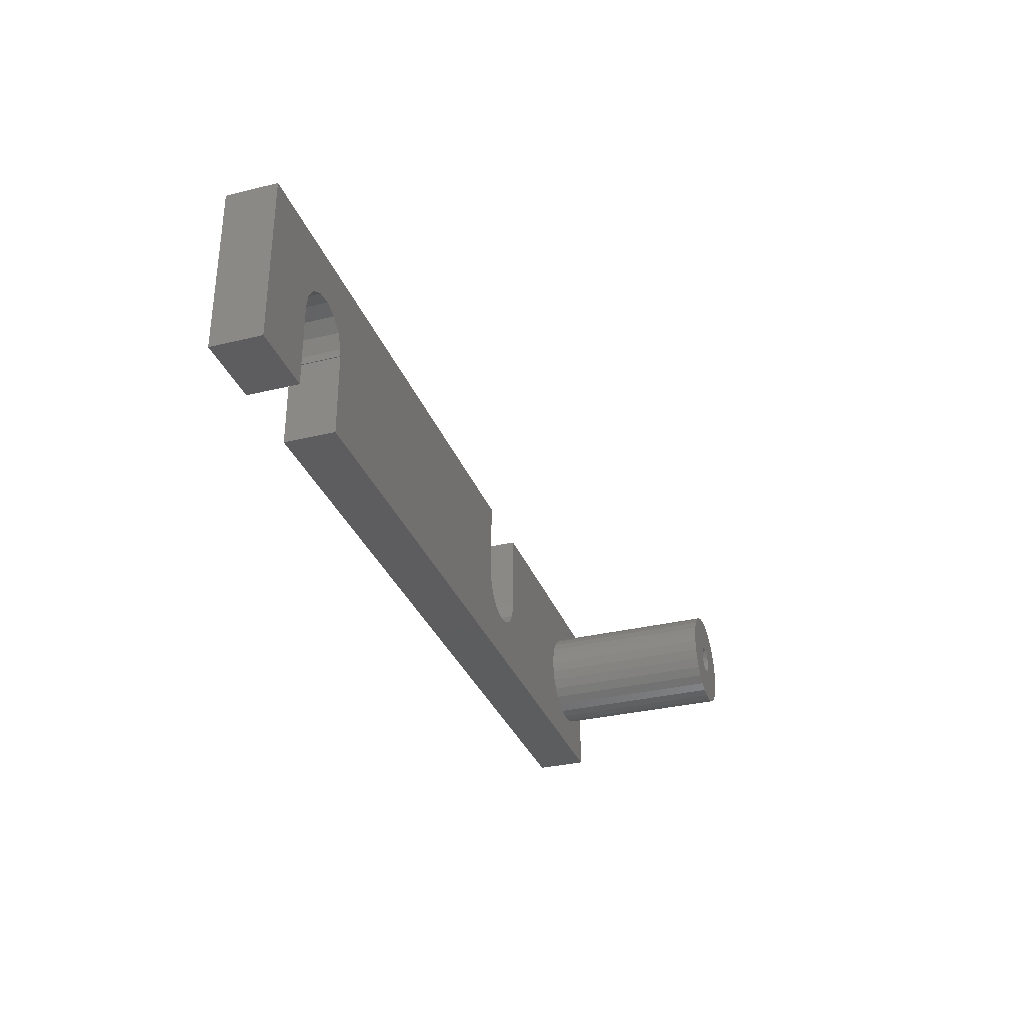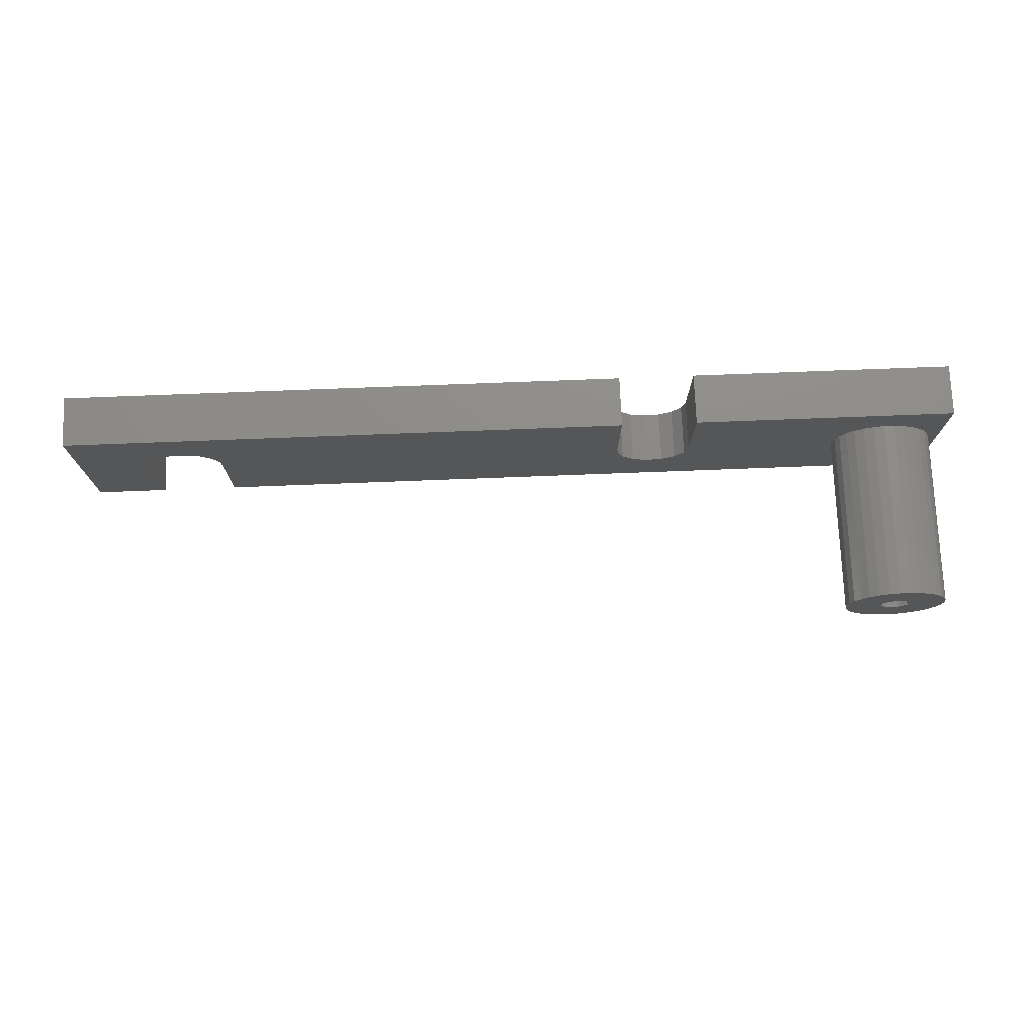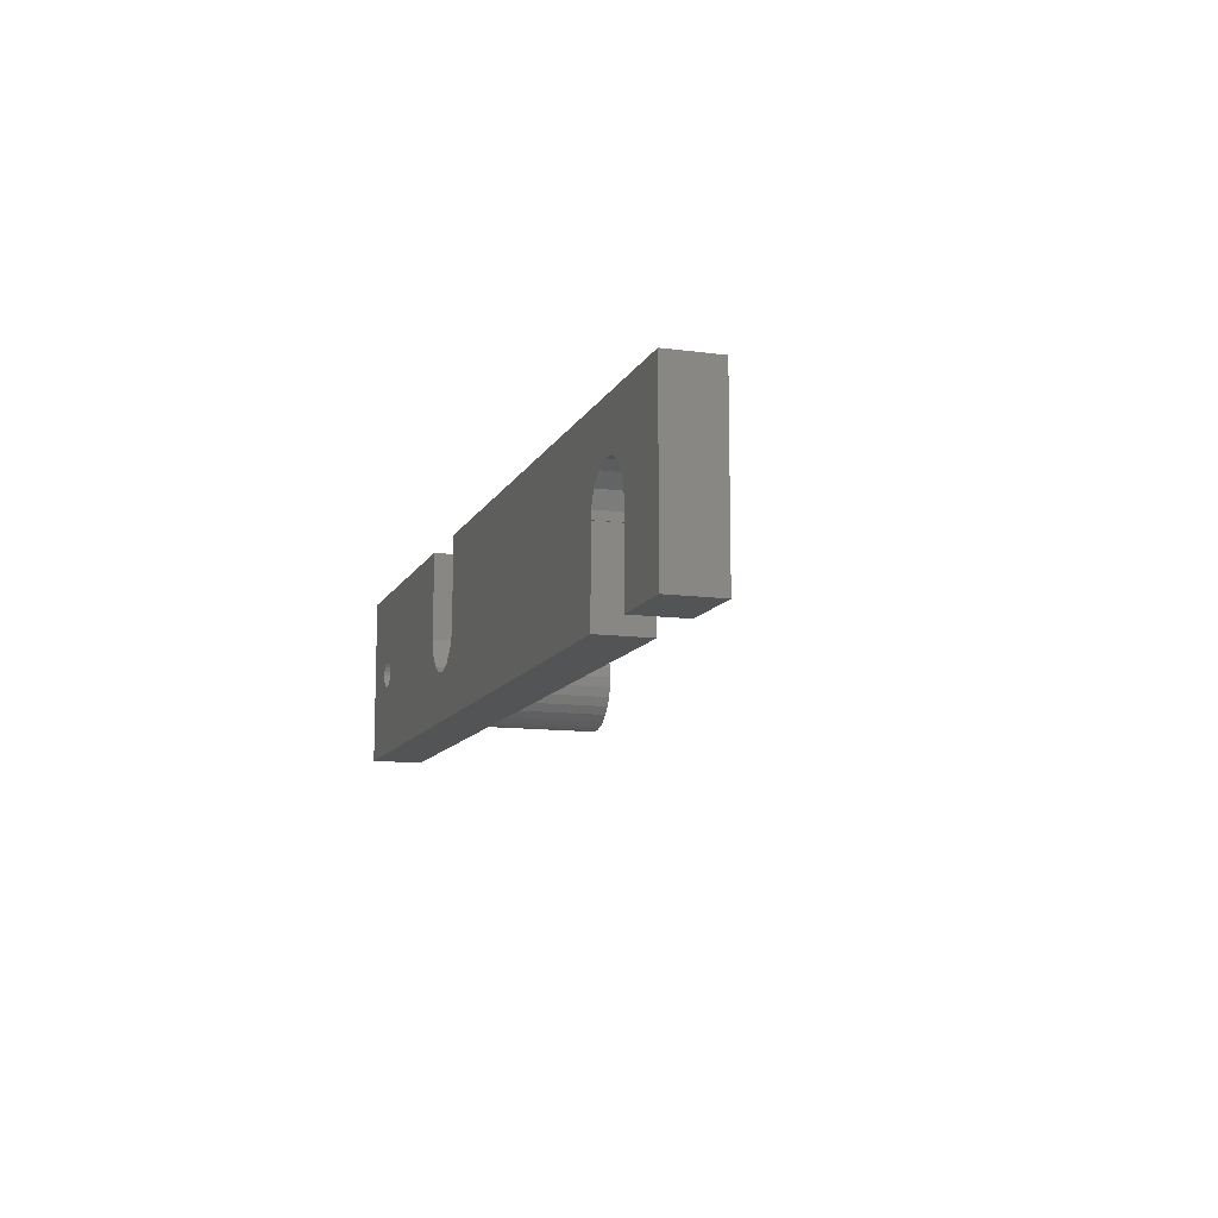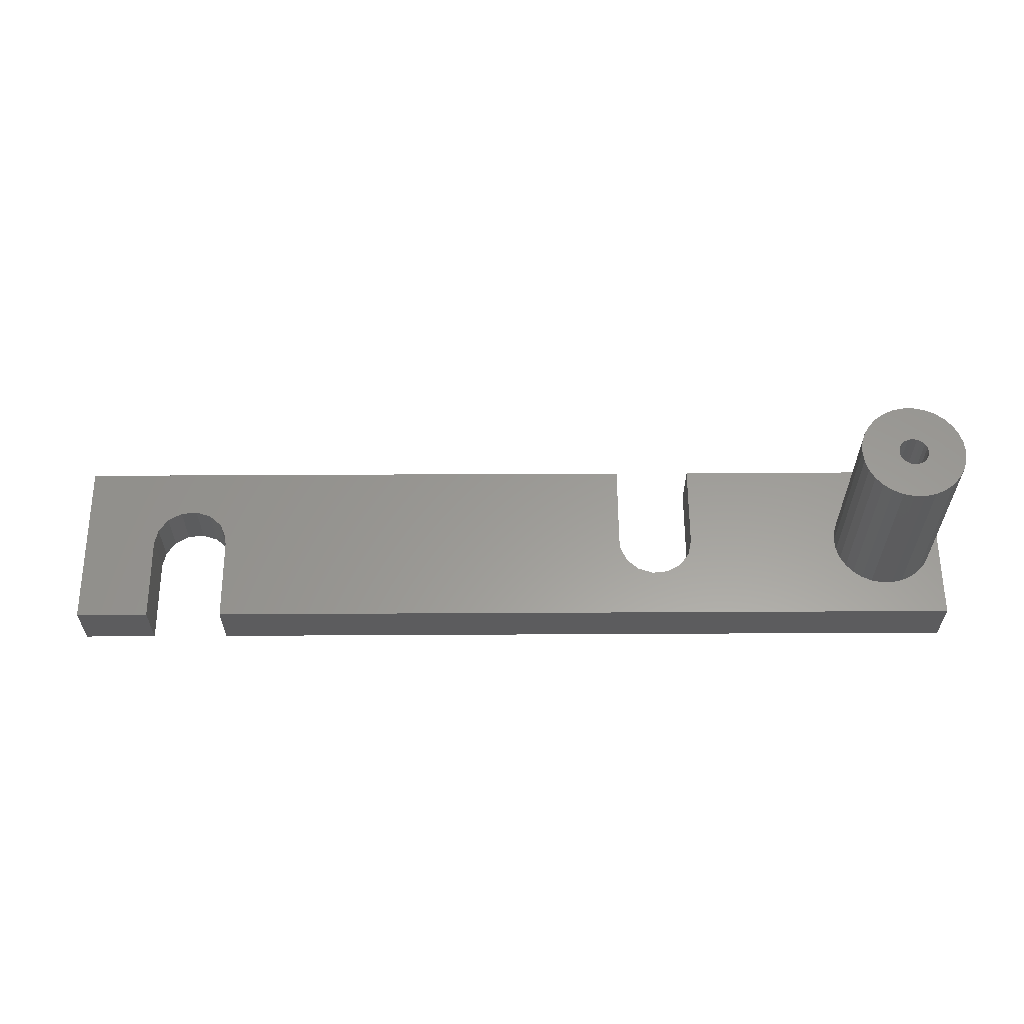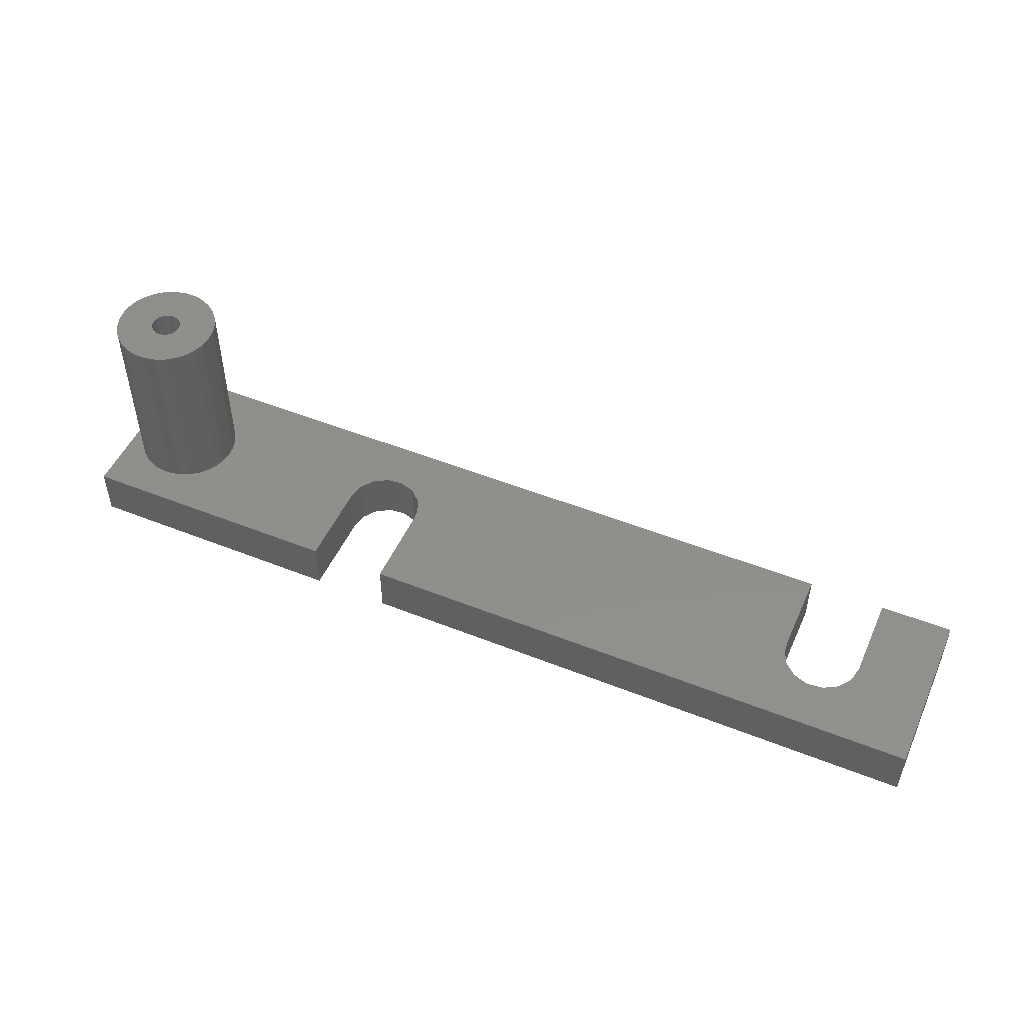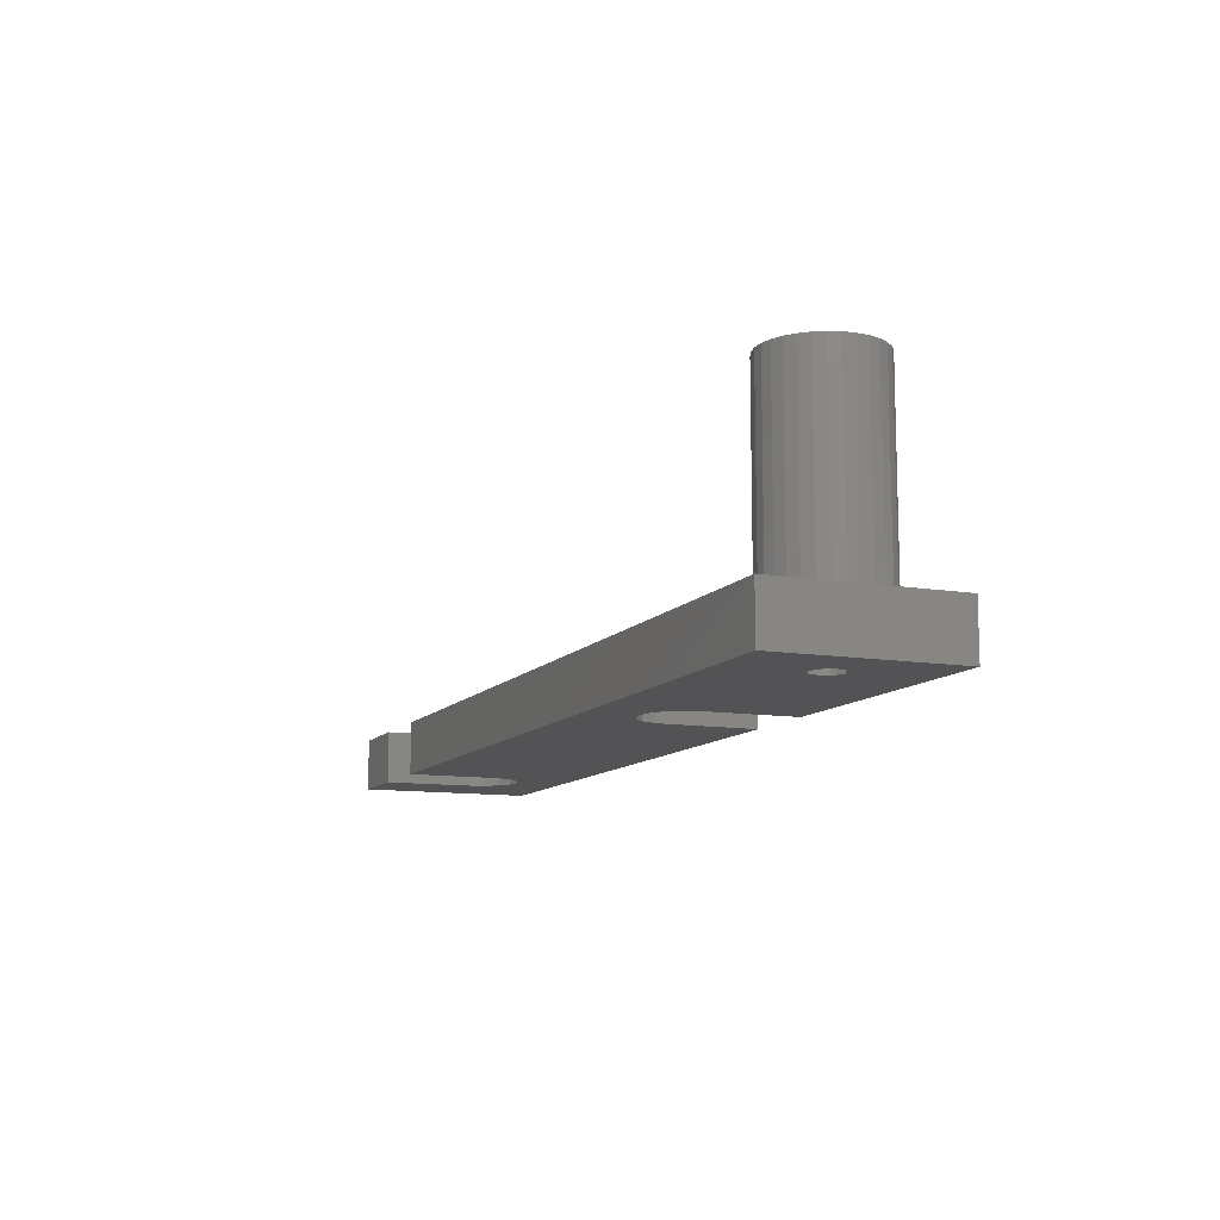
<metadata>
{"format":"stl","ext":"stl","renderer":"f3d","projection":"perspective","resolution":1024,"background":"white","views":[{"elev":-32.3,"azim":-71.2,"up":"+Y"},{"elev":74.5,"azim":-2.2,"up":"+Y"},{"elev":-11.5,"azim":-108.2,"up":"+Y"},{"elev":59.9,"azim":-0.3,"up":"+Z"},{"elev":49.9,"azim":-156.3,"up":"+Z"},{"elev":-11.0,"azim":67.6,"up":"+Z"}]}
</metadata>
<code>
# stl→obj: 156 verts, 312 faces
v -13 -10 -3
v -13 -10 3
v -13 10 -3
v -13 10 3
v -4.5 -10 -3
v -4.5 -10 3
v 2.25 3.897 -3
v 54.01 10 -3
v 61.52 -3.344 -3
v 94 10 -3
v 59.9 -4.28 -3
v 62.62 -1.83 -3
v 63.01 0 -3
v 63.01 10 -3
v 88.38 -0.9992 -3
v 94 -10 -3
v 58.04 -4.475 -3
v 4.5 -10 -3
v 4.402 0.9356 -3
v 4.5 -0 -3
v 4.402 -0 -3
v 86.47 -1.617 -3
v 86 -1.375 -3
v -1.391 4.28 -3
v 0.4704 4.475 -3
v -3.011 3.344 -3
v 3.641 2.645 -3
v -4.111 1.83 -3
v -4.5 0 -3
v 85.3 0 -3
v 85.38 -0.5253 -3
v 85.62 -0.9992 -3
v 87 -1.7 -3
v 86.47 1.617 -3
v 87 1.7 -3
v 88.7 0 -3
v 88.62 -0.5253 -3
v 88.38 0.9992 -3
v 88.62 0.5253 -3
v 87.53 -1.617 -3
v 88 -1.375 -3
v 88 1.375 -3
v 87.53 1.617 -3
v 86 1.375 -3
v 85.62 0.9992 -3
v 85.38 0.5253 -3
v 54.01 0 -3
v 54.1 0 -3
v 54.1 -0.9356 -3
v 54.87 -2.645 -3
v 56.26 -3.897 -3
v 54.01 10 3
v -4.111 1.83 3
v -4.5 0 3
v -3.011 3.344 3
v -1.391 4.28 3
v 0.4704 4.475 3
v 2.25 3.897 3
v 54.87 -2.645 3
v 54.1 -0.9356 3
v 94 -10 3
v 3.641 2.645 3
v 4.402 0.9356 3
v 4.5 -0 3
v 4.402 -0 3
v 4.5 -10 3
v 56.26 -3.897 3
v 85.15 -5.706 3
v 63.01 0 3
v 62.62 -1.83 3
v 61.52 -3.344 3
v 54.1 0 3
v 54.01 0 3
v 58.04 -4.475 3
v 59.9 -4.28 3
v 81.52 -2.44 3
v 81.13 -1.247 3
v 63.01 10 3
v 84 -5.196 3
v 81 0 3
v 81.13 1.247 3
v 88.85 5.706 3
v 90 5.196 3
v 94 10 3
v 81.52 2.44 3
v 82.15 3.527 3
v 82.99 4.459 3
v 84 5.196 3
v 85.15 5.706 3
v 87.63 5.967 3
v 93 0 3
v 92.87 -1.247 3
v 88.85 -5.706 3
v 87.63 -5.967 3
v 91.01 4.459 3
v 91.85 3.527 3
v 92.48 -2.44 3
v 92.48 2.44 3
v 91.85 -3.527 3
v 92.87 1.247 3
v 91.01 -4.459 3
v 90 -5.196 3
v 86.37 5.967 3
v 86.37 -5.967 3
v 82.99 -4.459 3
v 82.15 -3.527 3
v 85.38 0.5253 24
v 85.3 0 24
v 85.38 -0.5253 24
v 85.62 0.9992 24
v 86 1.375 24
v 86.47 1.617 24
v 87 1.7 24
v 87.53 1.617 24
v 88 1.375 24
v 88.38 0.9992 24
v 88.62 0.5253 24
v 88.7 0 24
v 88.62 -0.5253 24
v 88.38 -0.9992 24
v 88 -1.375 24
v 87.53 -1.617 24
v 87 -1.7 24
v 86.47 -1.617 24
v 86 -1.375 24
v 85.62 -0.9992 24
v 81 0 24
v 81.13 -1.247 24
v 81.52 -2.44 24
v 82.15 -3.527 24
v 82.99 -4.459 24
v 84 -5.196 24
v 85.15 -5.706 24
v 86.37 -5.967 24
v 87.63 -5.967 24
v 88.85 -5.706 24
v 90 -5.196 24
v 91.01 -4.459 24
v 91.85 -3.527 24
v 92.48 -2.44 24
v 92.87 -1.247 24
v 93 0 24
v 92.87 1.247 24
v 92.48 2.44 24
v 91.85 3.527 24
v 91.01 4.459 24
v 90 5.196 24
v 88.85 5.706 24
v 87.63 5.967 24
v 86.37 5.967 24
v 85.15 5.706 24
v 84 5.196 24
v 82.99 4.459 24
v 82.15 3.527 24
v 81.52 2.44 24
v 81.13 1.247 24
f 1 2 3
f 3 2 4
f 2 1 5
f 6 2 5
f 1 3 5
f 7 3 8
f 9 10 11
f 12 10 9
f 13 14 10
f 13 10 12
f 15 10 16
f 11 16 17
f 17 16 18
f 19 20 21
f 22 16 23
f 24 3 25
f 20 19 8
f 26 3 24
f 19 27 8
f 25 3 7
f 27 7 8
f 28 3 26
f 29 3 28
f 5 3 29
f 11 30 31
f 11 31 32
f 11 32 16
f 32 23 16
f 33 16 22
f 34 10 35
f 36 10 37
f 38 10 39
f 33 40 16
f 39 10 36
f 40 41 16
f 37 10 15
f 41 15 16
f 42 10 38
f 43 10 42
f 35 10 43
f 11 10 34
f 11 34 44
f 11 44 45
f 11 45 46
f 11 46 30
f 20 8 47
f 20 47 48
f 20 48 49
f 20 49 50
f 20 50 51
f 20 51 17
f 20 17 18
f 3 4 8
f 8 4 52
f 4 2 6
f 53 4 54
f 54 4 6
f 55 4 53
f 56 4 55
f 57 4 56
f 58 4 57
f 59 60 4
f 61 58 62
f 61 62 63
f 64 63 65
f 61 63 64
f 61 64 66
f 67 4 58
f 68 69 61
f 69 70 61
f 70 71 61
f 60 72 73
f 61 74 58
f 61 75 74
f 74 67 58
f 67 59 4
f 60 73 4
f 73 52 4
f 76 77 78
f 68 79 69
f 80 78 77
f 81 78 80
f 82 83 84
f 85 78 81
f 86 78 85
f 87 78 86
f 88 78 87
f 84 78 88
f 84 88 89
f 90 82 84
f 91 92 61
f 93 94 61
f 84 83 95
f 84 95 96
f 92 97 61
f 84 96 98
f 97 99 61
f 84 98 100
f 84 91 61
f 84 100 91
f 99 101 61
f 101 102 61
f 102 93 61
f 89 103 84
f 94 104 61
f 104 68 61
f 79 105 69
f 78 69 105
f 78 105 106
f 103 90 84
f 78 106 76
f 71 75 61
f 29 54 6
f 5 29 6
f 28 53 54
f 29 28 54
f 26 55 53
f 28 26 53
f 24 56 55
f 26 24 55
f 25 57 56
f 24 25 56
f 7 58 57
f 25 7 57
f 27 62 58
f 7 27 58
f 63 62 19
f 19 62 27
f 63 19 65
f 65 19 21
f 20 64 65
f 21 20 65
f 64 20 66
f 66 20 18
f 66 18 16
f 61 66 16
f 61 16 10
f 84 61 10
f 14 78 10
f 10 78 84
f 78 14 69
f 69 14 13
f 69 13 70
f 70 13 12
f 70 12 71
f 71 12 9
f 71 9 75
f 75 9 11
f 75 11 74
f 74 11 17
f 74 17 67
f 67 17 51
f 67 51 59
f 59 51 50
f 60 59 50
f 49 60 50
f 48 72 60
f 49 48 60
f 72 48 73
f 73 48 47
f 8 52 73
f 47 8 73
f 46 107 108
f 30 46 108
f 108 109 31
f 30 108 31
f 45 110 107
f 46 45 107
f 44 111 110
f 45 44 110
f 34 112 111
f 44 34 111
f 35 113 112
f 34 35 112
f 43 114 113
f 35 43 113
f 42 115 114
f 43 42 114
f 38 116 115
f 42 38 115
f 117 116 39
f 39 116 38
f 118 117 36
f 36 117 39
f 118 36 119
f 119 36 37
f 119 37 120
f 120 37 15
f 120 15 121
f 121 15 41
f 121 41 122
f 122 41 40
f 122 40 123
f 123 40 33
f 123 33 124
f 124 33 22
f 124 22 125
f 125 22 23
f 125 23 126
f 126 23 32
f 109 126 32
f 31 109 32
f 80 77 127
f 127 77 128
f 77 76 128
f 128 76 129
f 76 106 129
f 129 106 130
f 106 105 130
f 130 105 131
f 131 105 79
f 132 131 79
f 132 79 68
f 133 132 68
f 133 68 104
f 134 133 104
f 134 104 94
f 135 134 94
f 135 94 93
f 136 135 93
f 136 93 102
f 137 136 102
f 137 102 101
f 138 137 101
f 138 101 99
f 139 138 99
f 139 99 97
f 140 139 97
f 140 97 92
f 141 140 92
f 141 92 91
f 142 141 91
f 91 100 143
f 142 91 143
f 100 98 144
f 143 100 144
f 98 96 145
f 144 98 145
f 96 95 146
f 145 96 146
f 83 147 95
f 95 147 146
f 82 148 83
f 83 148 147
f 90 149 82
f 82 149 148
f 103 150 90
f 90 150 149
f 89 151 103
f 103 151 150
f 88 152 89
f 89 152 151
f 87 153 88
f 88 153 152
f 86 154 87
f 87 154 153
f 85 155 86
f 86 155 154
f 81 156 85
f 85 156 155
f 80 127 81
f 81 127 156
f 156 127 128
f 130 156 129
f 129 156 128
f 131 156 130
f 132 156 131
f 133 156 132
f 134 156 133
f 135 156 134
f 136 156 135
f 137 156 136
f 138 156 137
f 125 156 138
f 121 122 139
f 118 119 141
f 110 111 156
f 145 156 144
f 146 156 145
f 147 156 146
f 148 156 147
f 149 156 148
f 150 156 149
f 151 156 150
f 152 156 151
f 153 156 152
f 154 156 153
f 155 156 154
f 125 126 156
f 107 110 156
f 119 120 141
f 113 114 144
f 117 118 142
f 120 121 140
f 112 156 111
f 113 156 112
f 115 116 143
f 144 156 113
f 144 114 143
f 114 115 143
f 143 116 142
f 116 117 142
f 142 118 141
f 141 120 140
f 140 121 139
f 139 122 138
f 109 108 156
f 122 123 138
f 123 124 138
f 124 125 138
f 108 107 156
f 126 109 156

</code>
